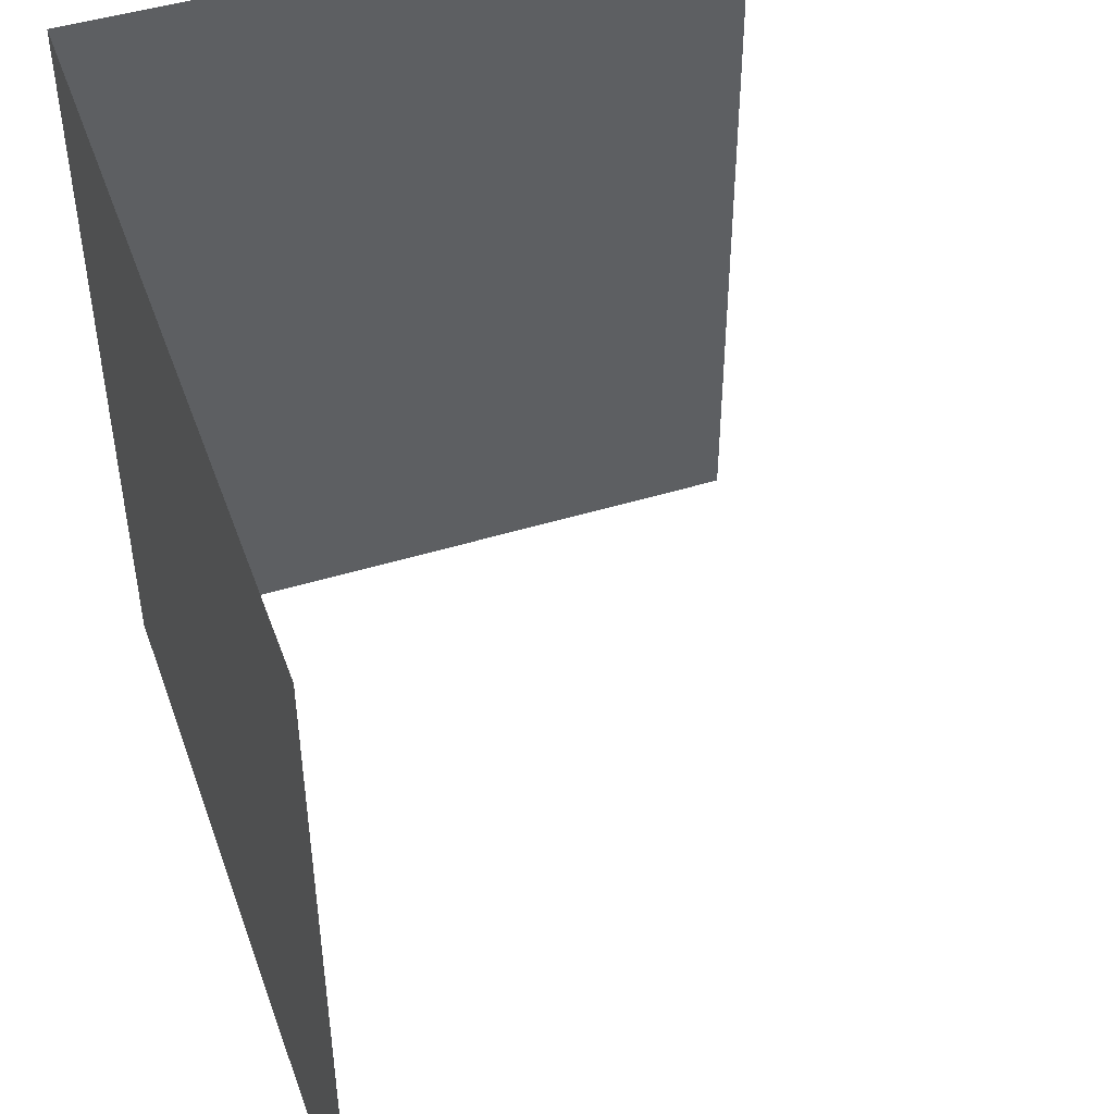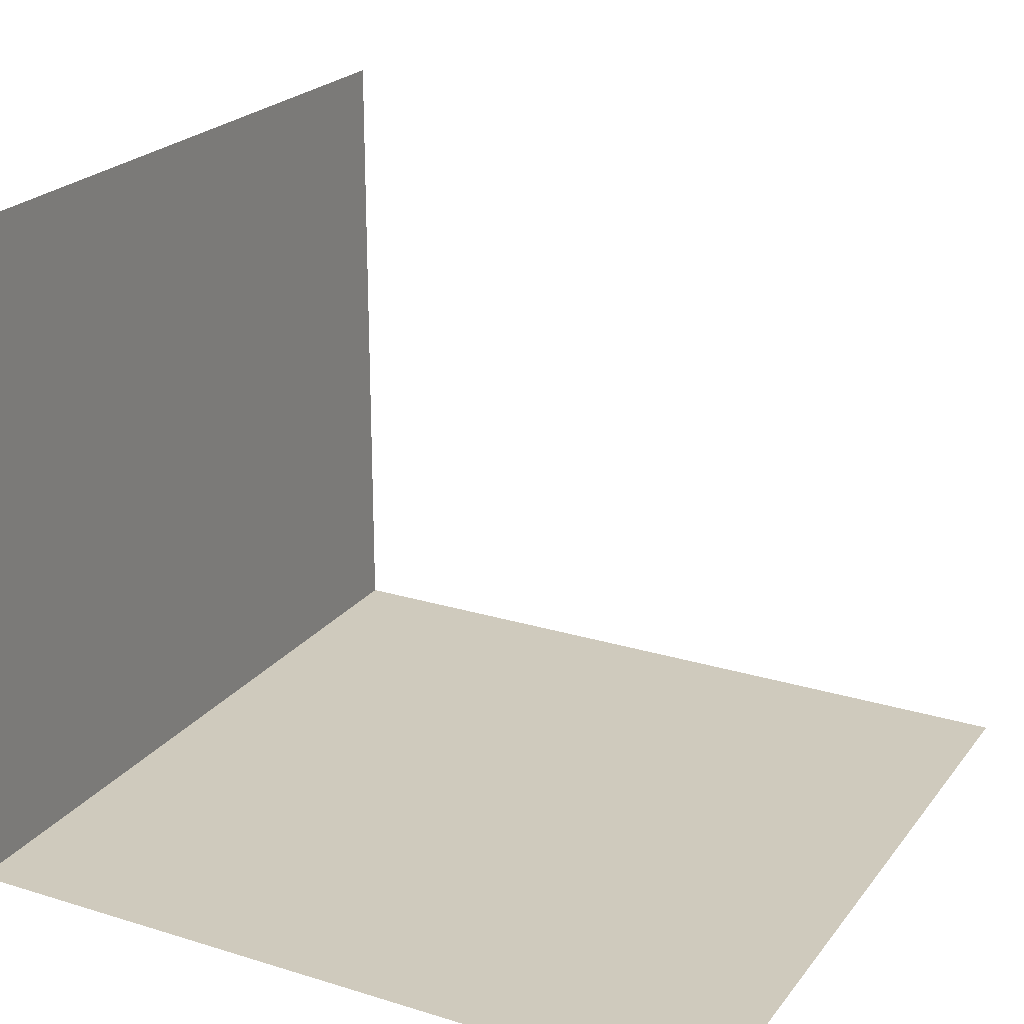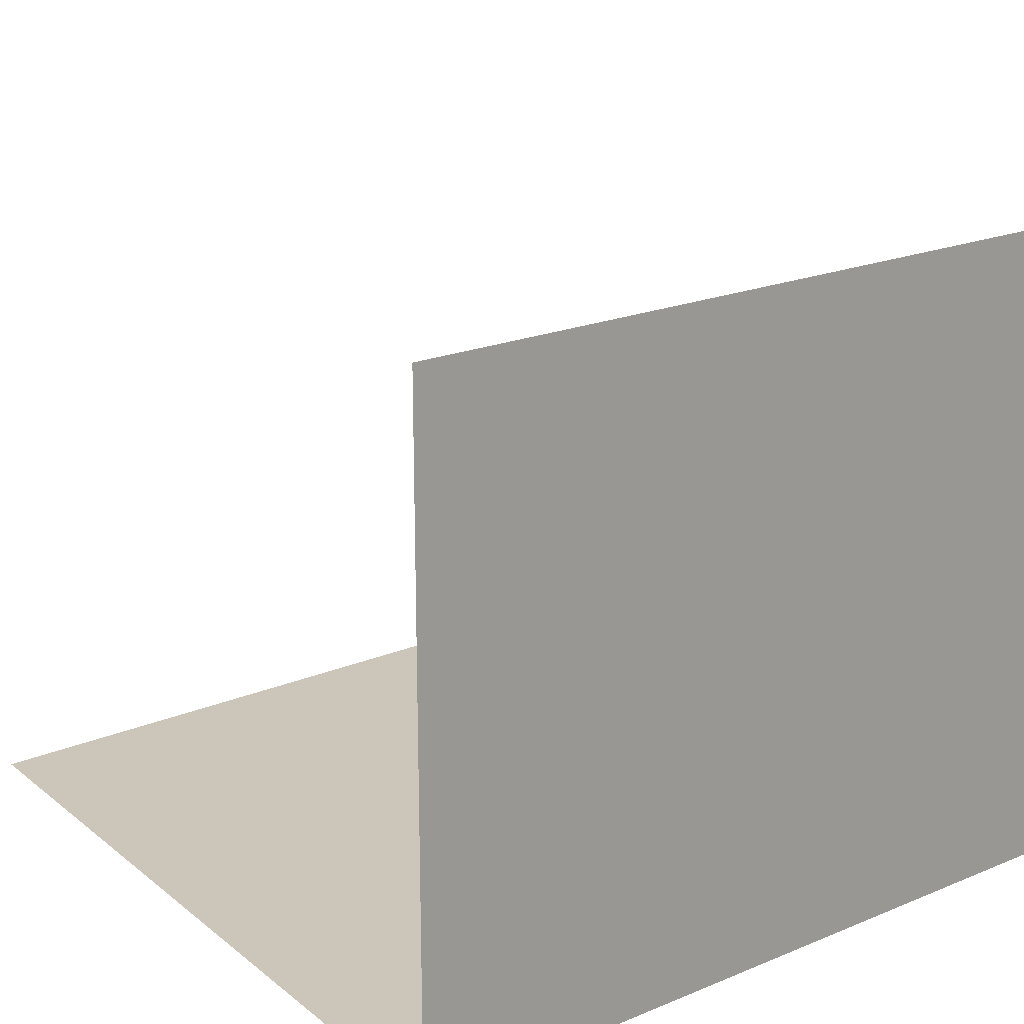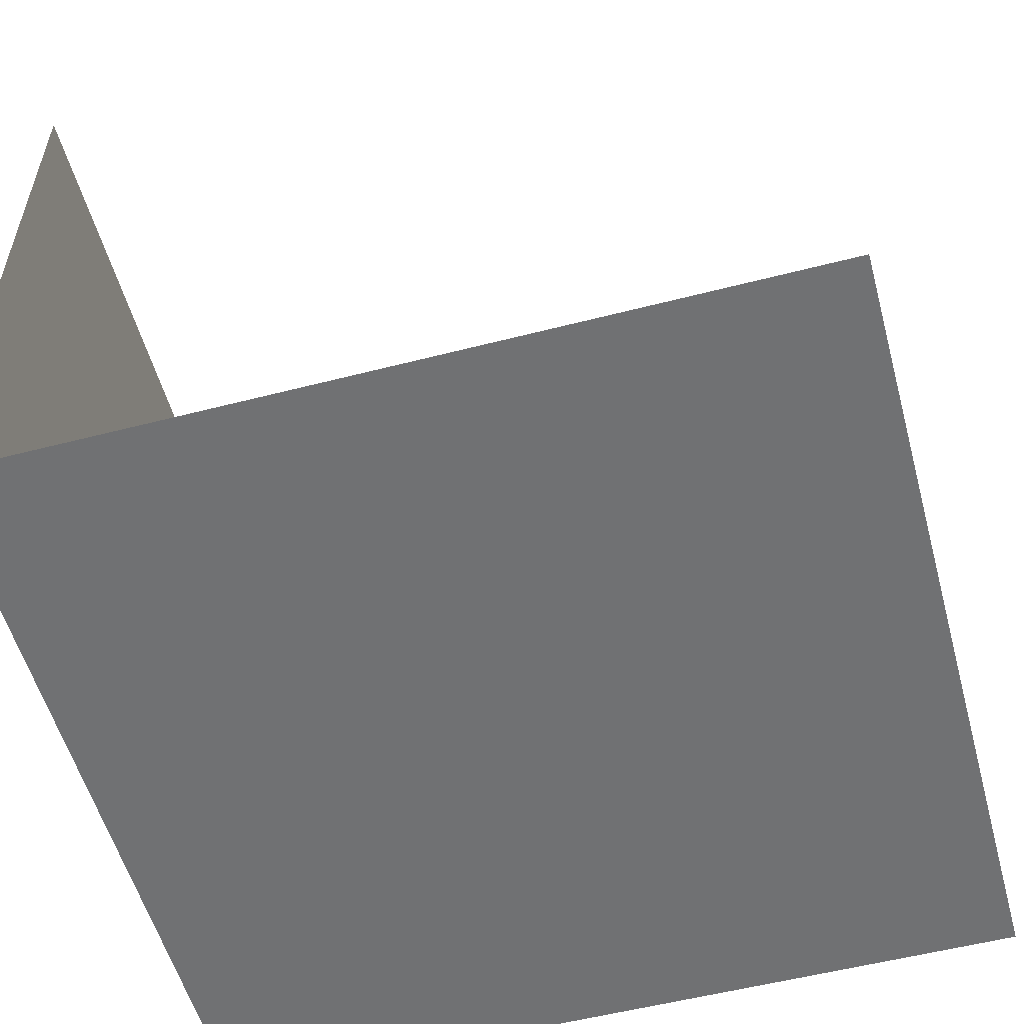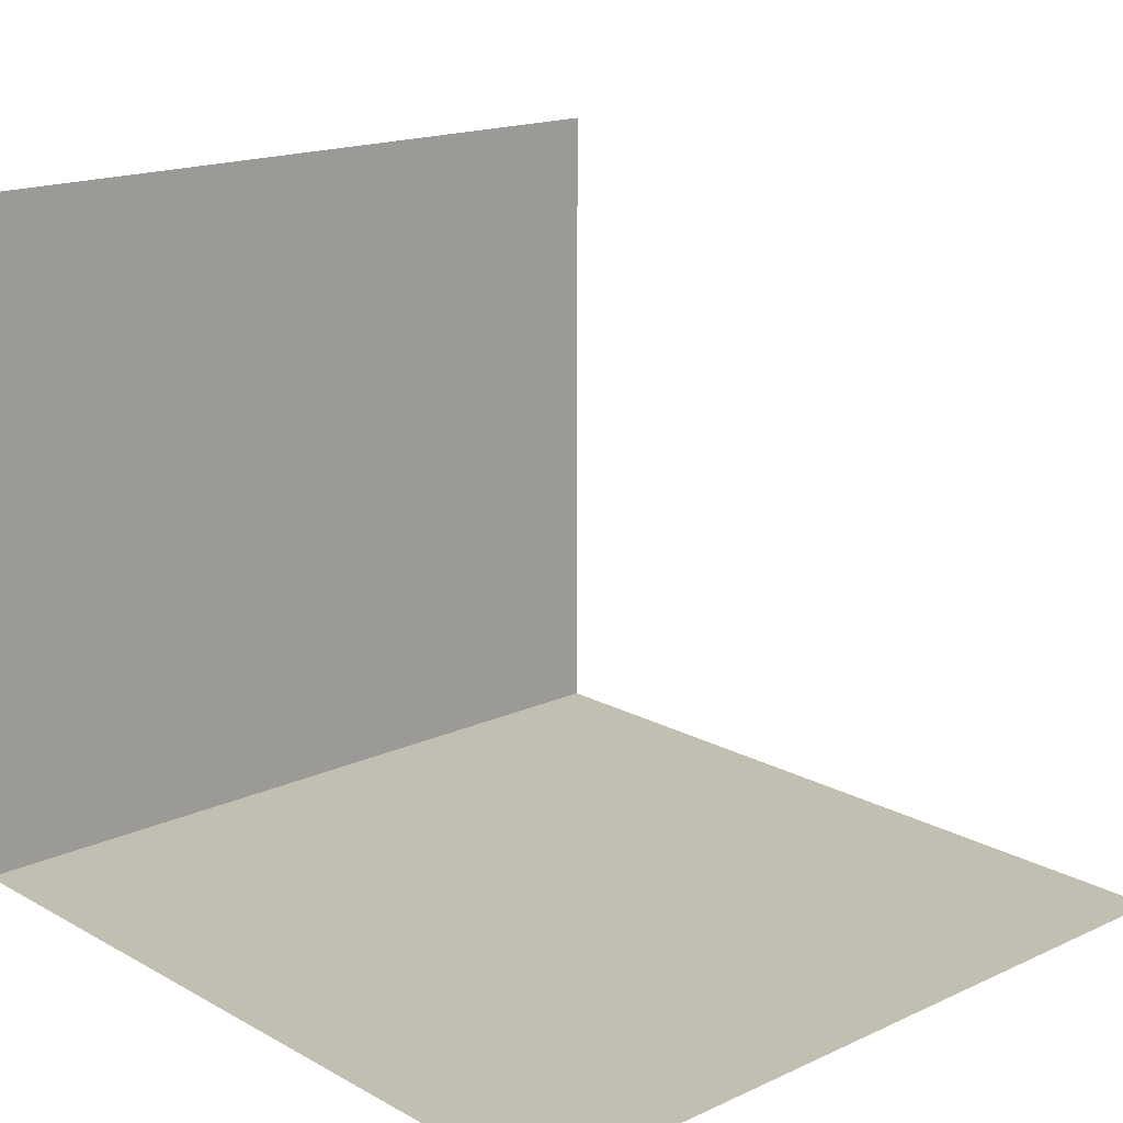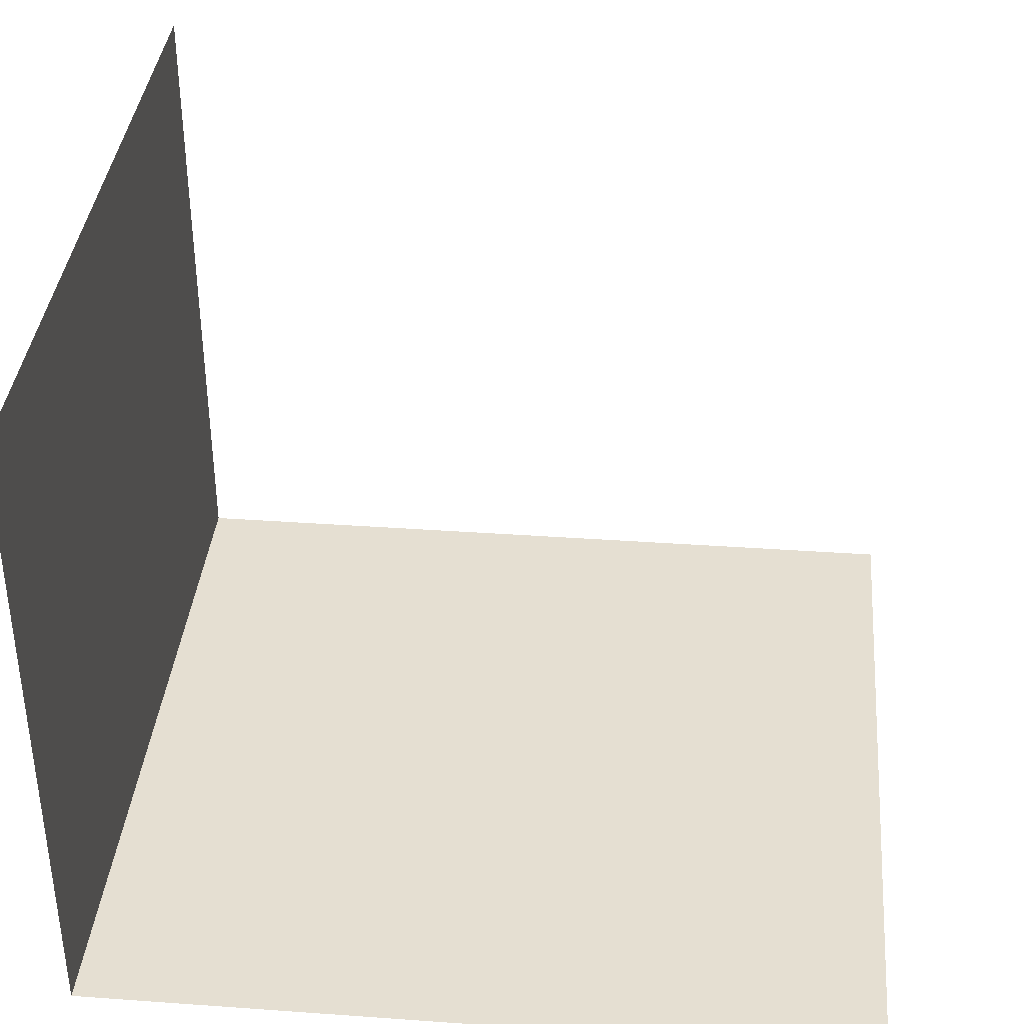
<metadata>
{"format":"obj","ext":"obj","renderer":"f3d","projection":"perspective","resolution":1024,"background":"white","views":[{"elev":46.6,"azim":70.7,"up":"+Z"},{"elev":23.0,"azim":27.7,"up":"+Y"},{"elev":20.9,"azim":-126.4,"up":"+Y"},{"elev":-55.2,"azim":15.2,"up":"+Y"},{"elev":17.2,"azim":47.6,"up":"+Y"},{"elev":37.3,"azim":5.3,"up":"+Y"}]}
</metadata>
<code>
o Plane
v -11.5 -0.01268 11.18
v 11.5 0.01268 11.18
v -11.5 -0.01268 -11.18
v 11.5 0.01268 -11.18
v -11.5 19.11 11.18
v -11.5 19.11 -11.18
f 2 4 3
f 3 6 5
f 1 2 3
f 1 3 5

</code>
